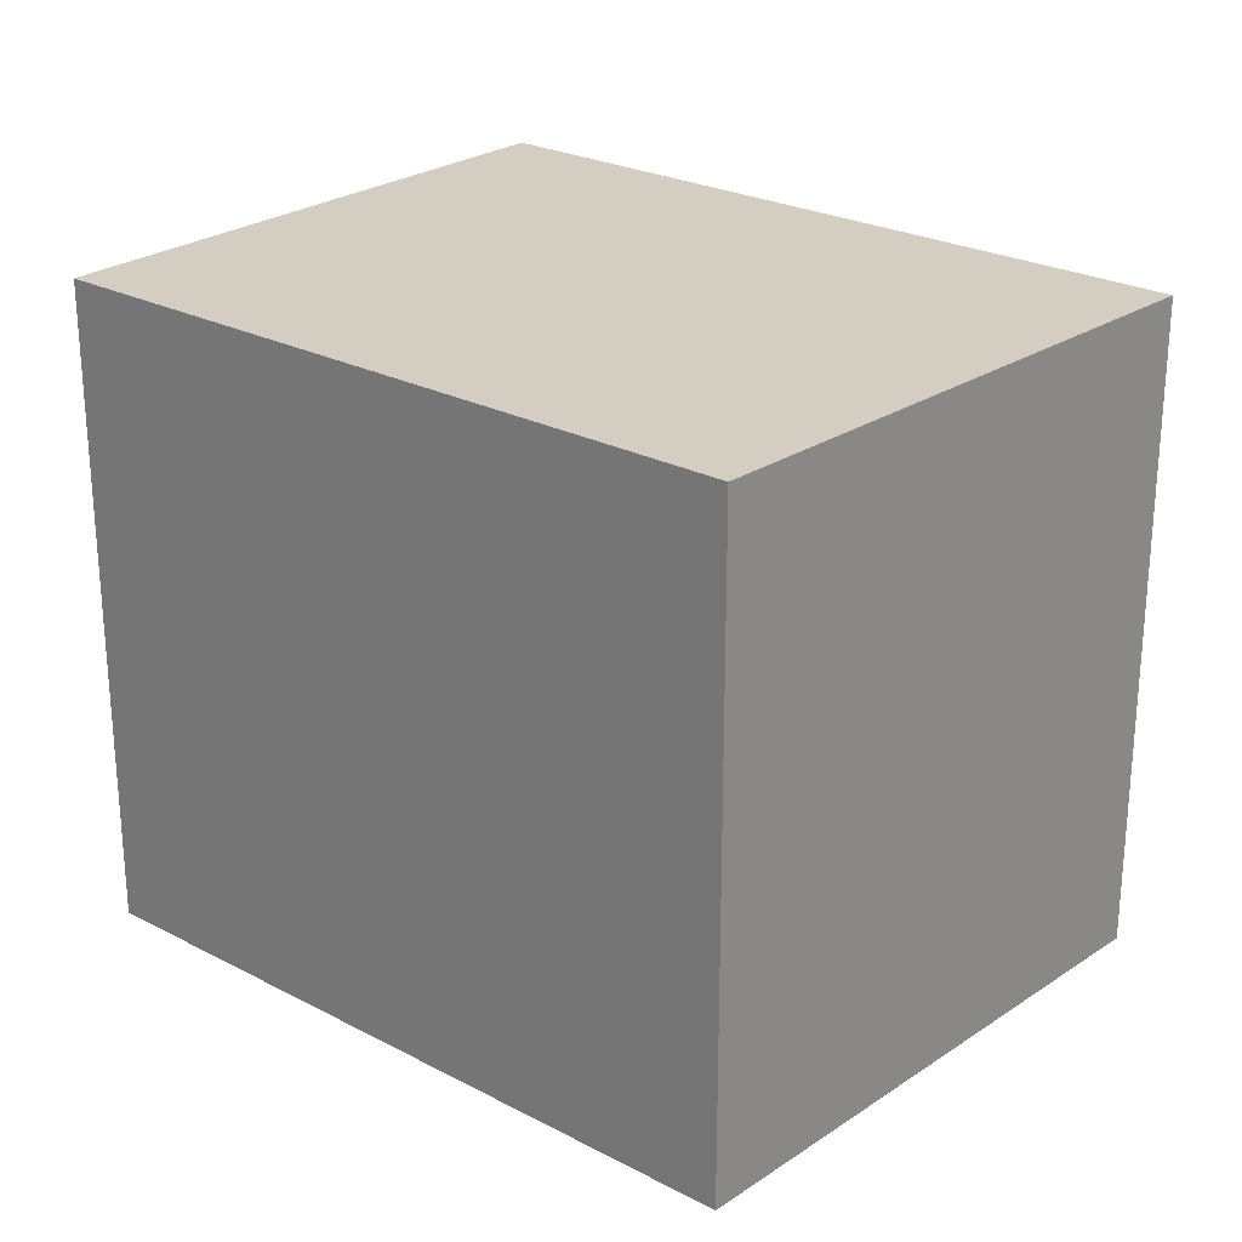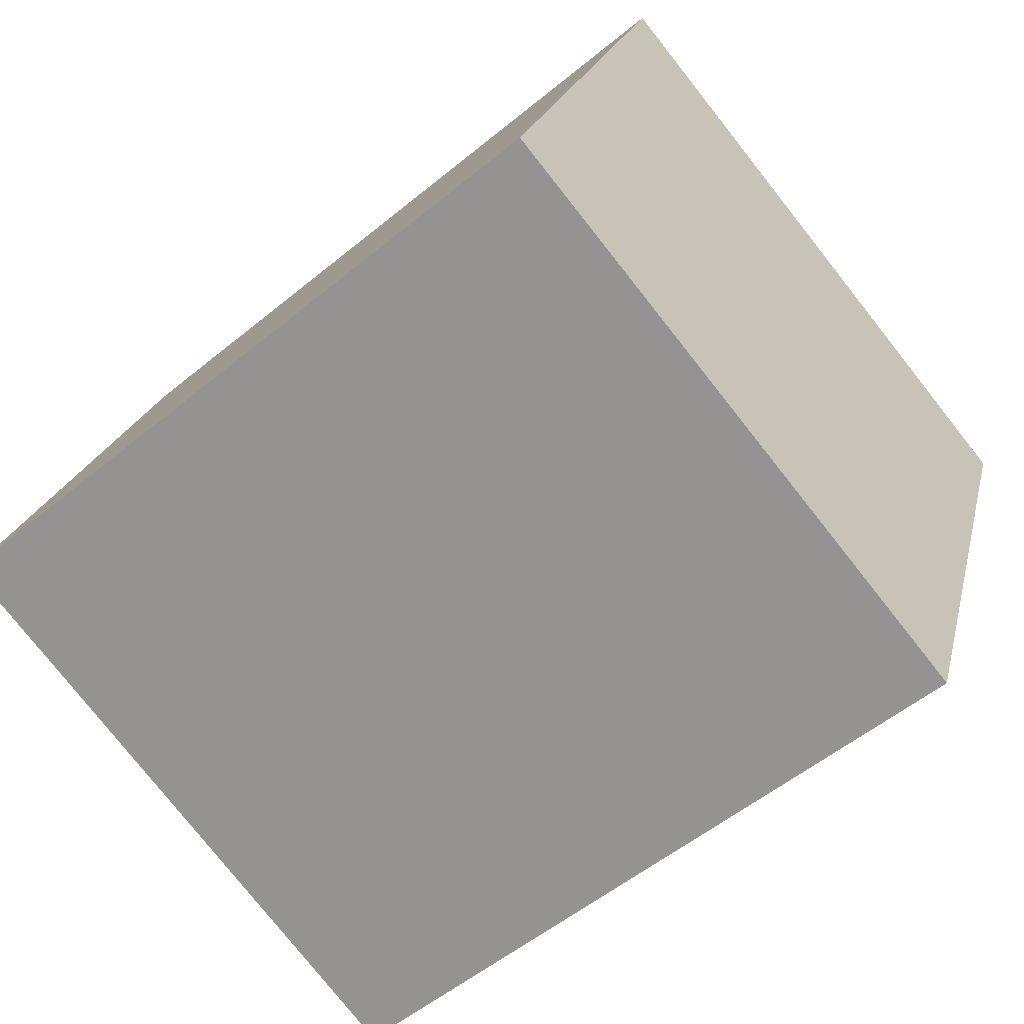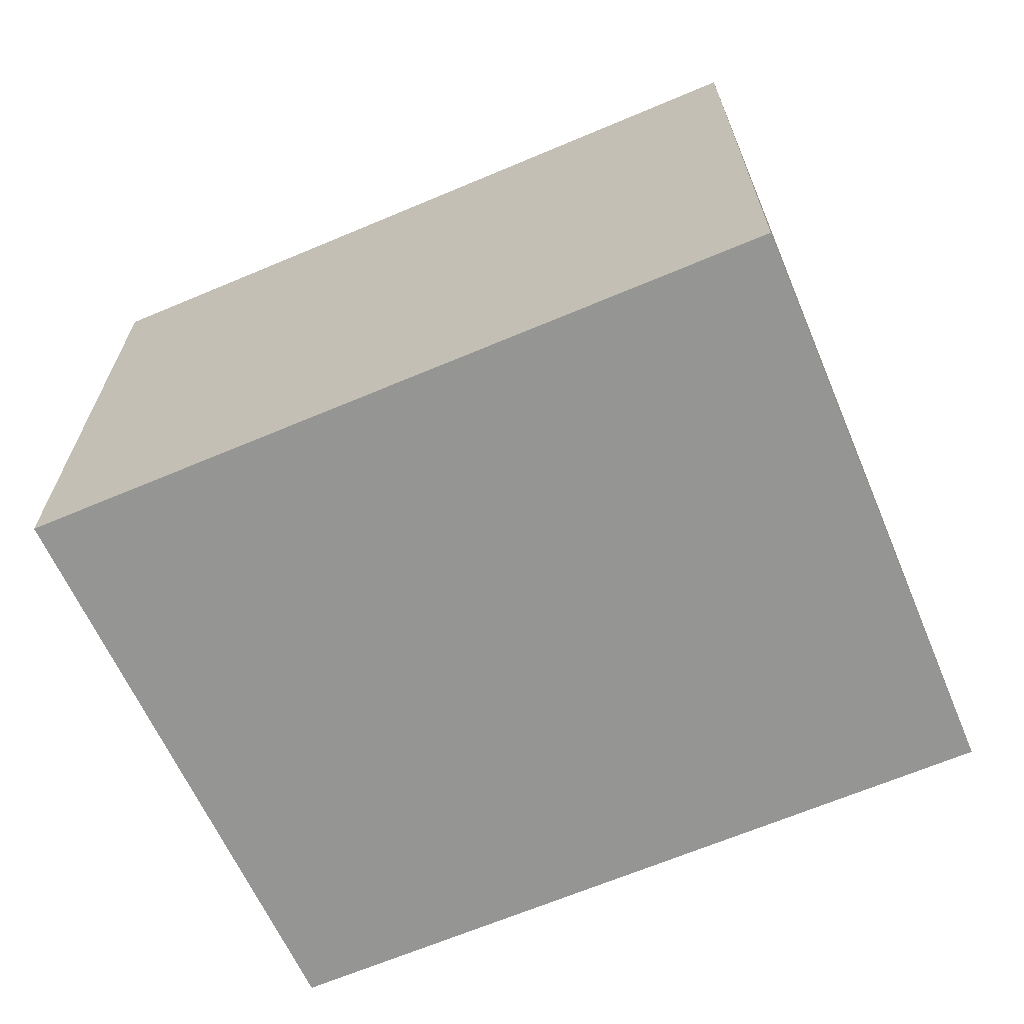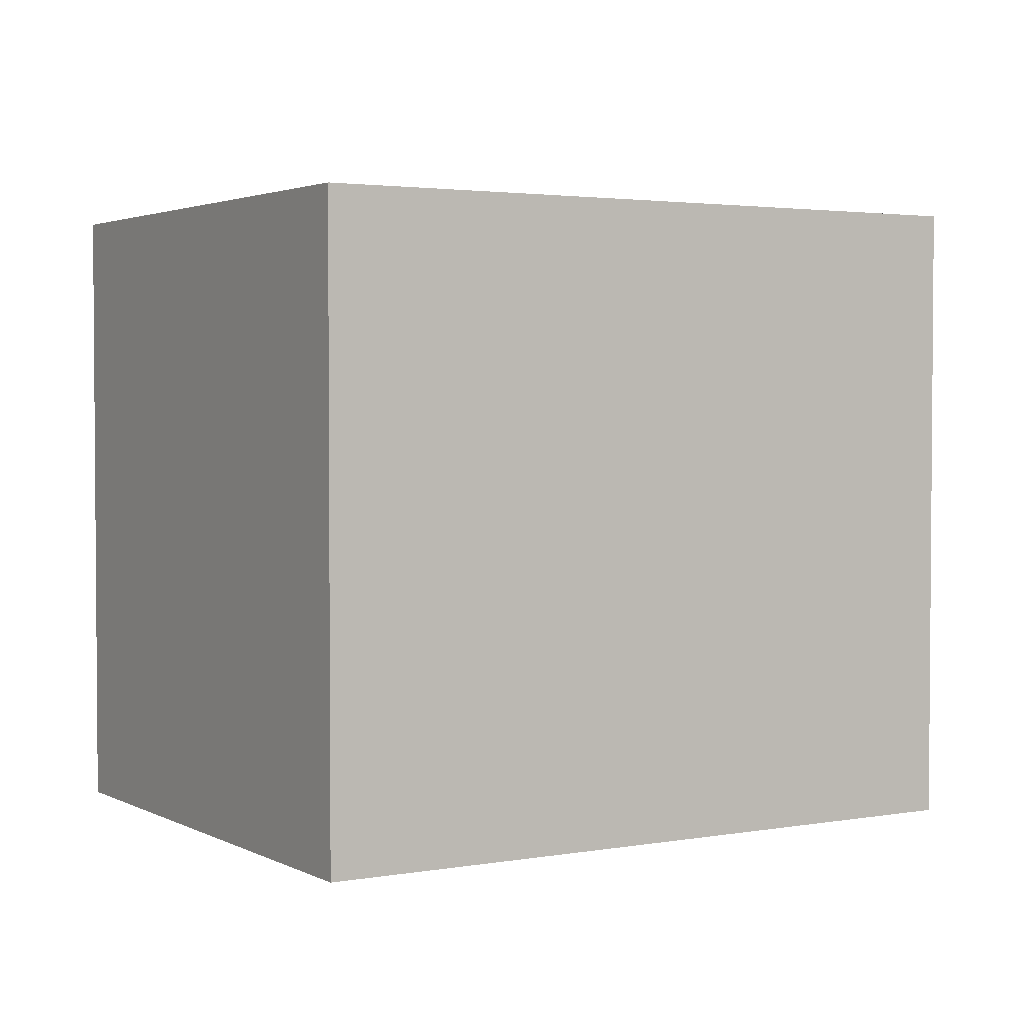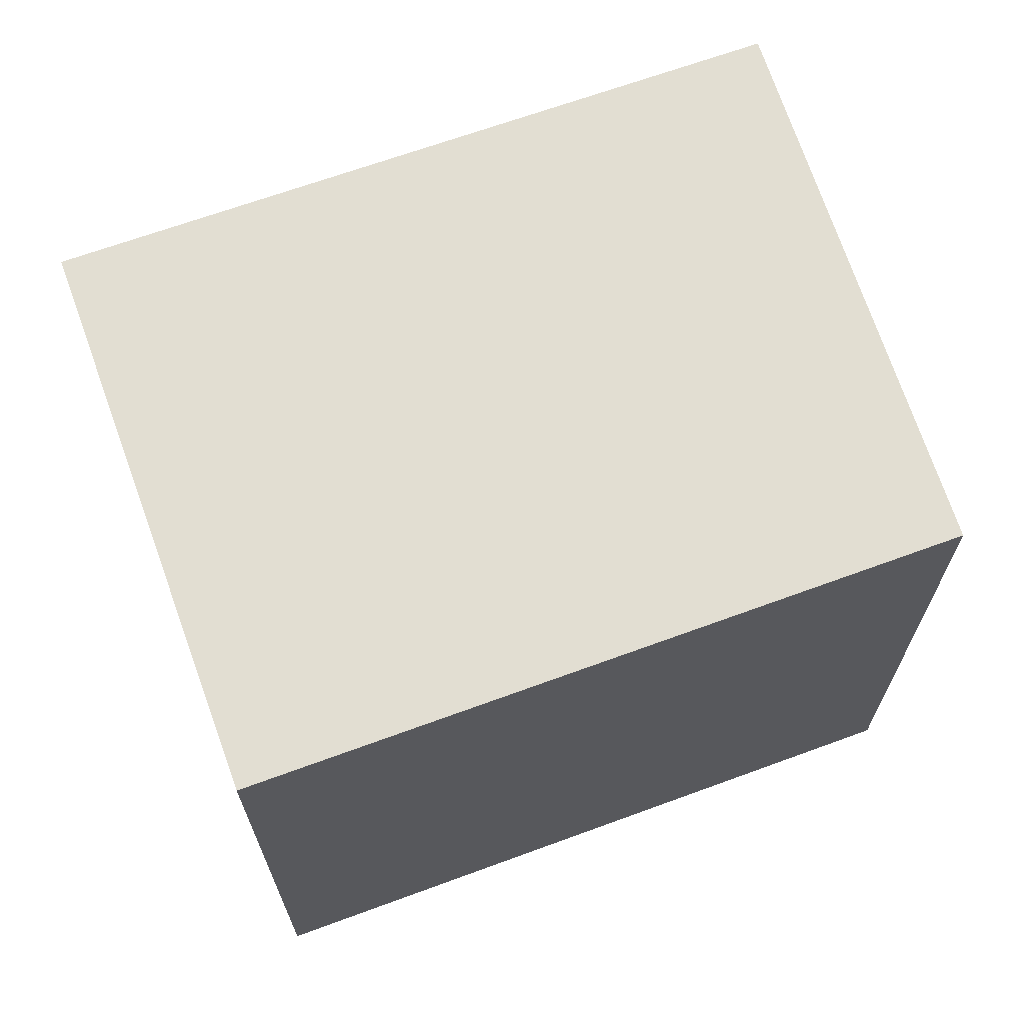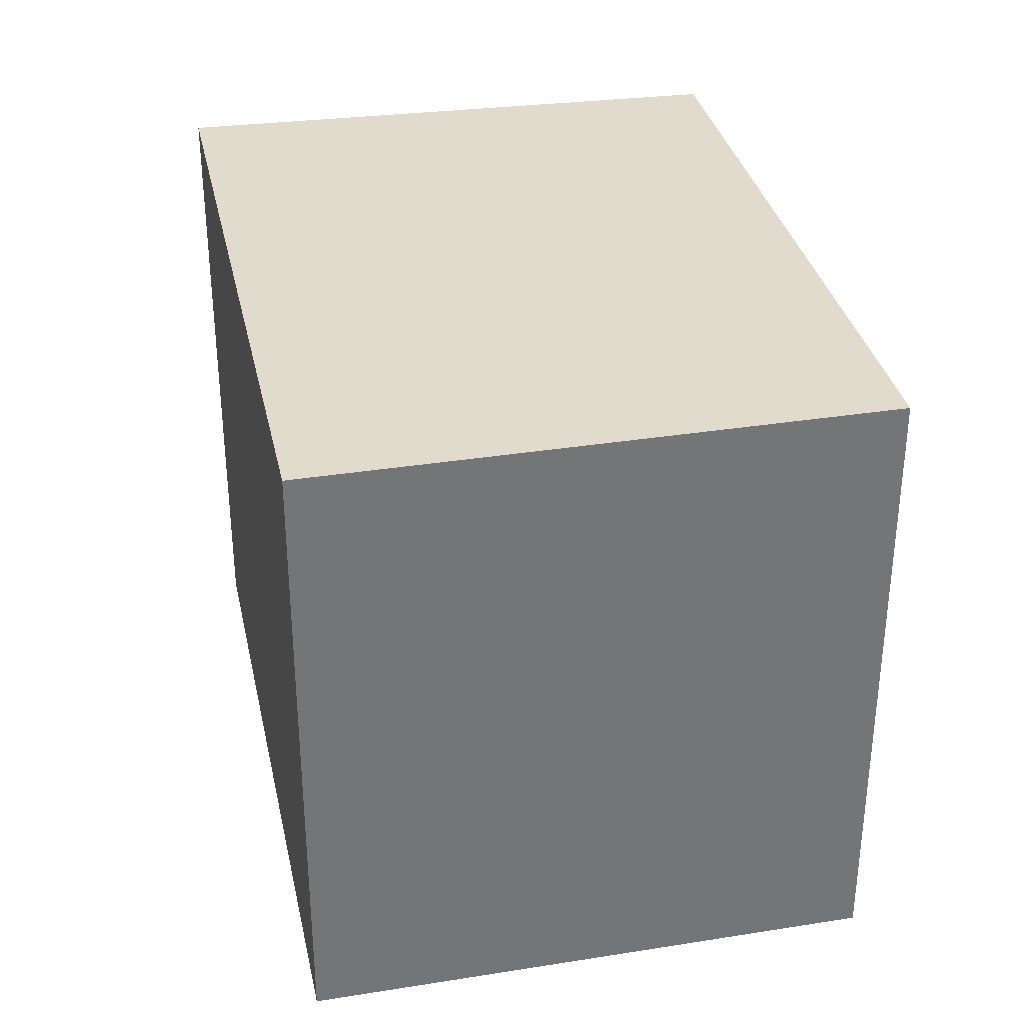
<metadata>
{"format":"obj","ext":"obj","renderer":"f3d","projection":"perspective","resolution":1024,"background":"white","views":[{"elev":25.0,"azim":-154.6,"up":"+Y"},{"elev":-78.7,"azim":-141.6,"up":"+Z"},{"elev":-67.3,"azim":7.8,"up":"+Y"},{"elev":2.7,"azim":133.6,"up":"+Y"},{"elev":67.8,"azim":144.9,"up":"+Y"},{"elev":33.9,"azim":62.9,"up":"+Y"}]}
</metadata>
<code>
v  2.512 1.835 -1.045
v  0 1.835 1.124e-16
v  2.084 1.835 0.562
v  0.503 1.835 -1.58
v  0.503 9.675e-17 -1.58
v  0 0 0
v  2.084 -3.441e-17 0.562
v  2.512 6.399e-17 -1.045
g defaultobject
f 1 2 3
f 2 1 4
f 5 2 4
f 2 5 6
f 6 3 2
f 3 6 7
f 7 1 3
f 1 7 8
f 8 4 1
f 4 8 5
f 5 7 6
f 7 5 8

</code>
